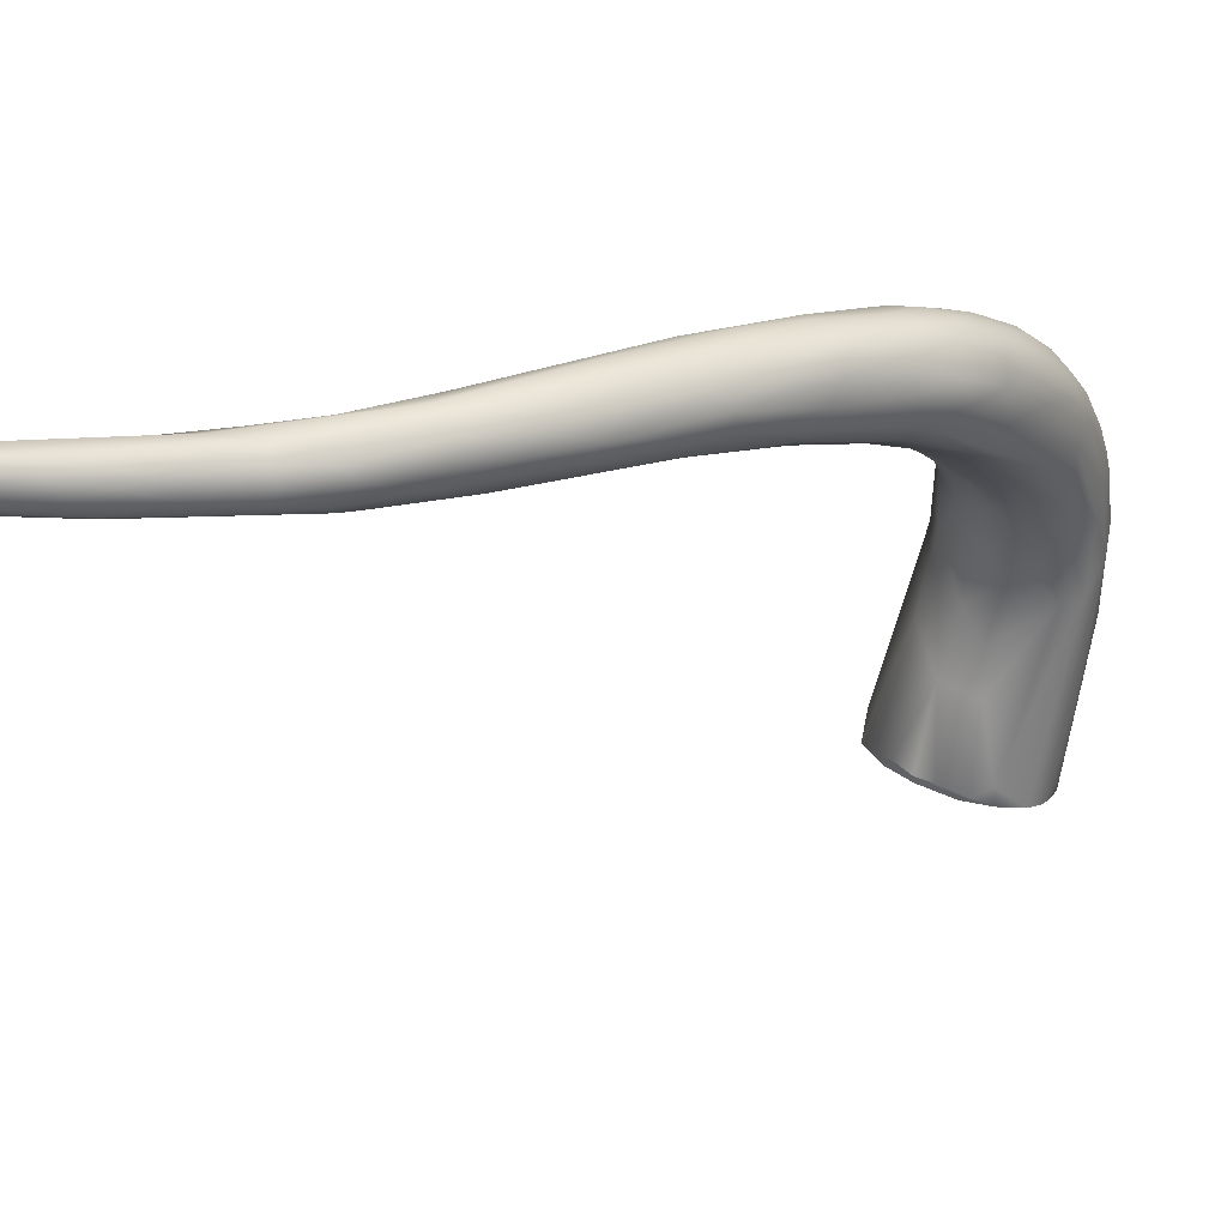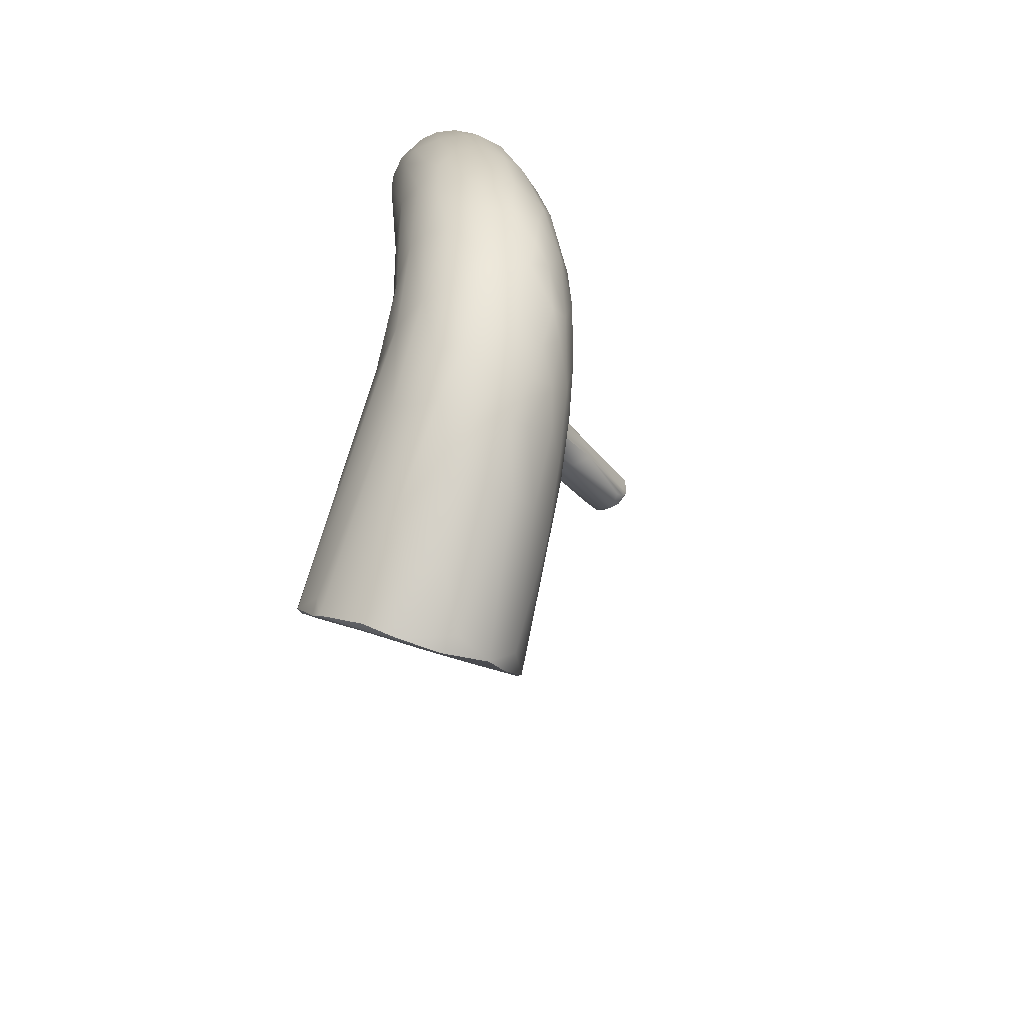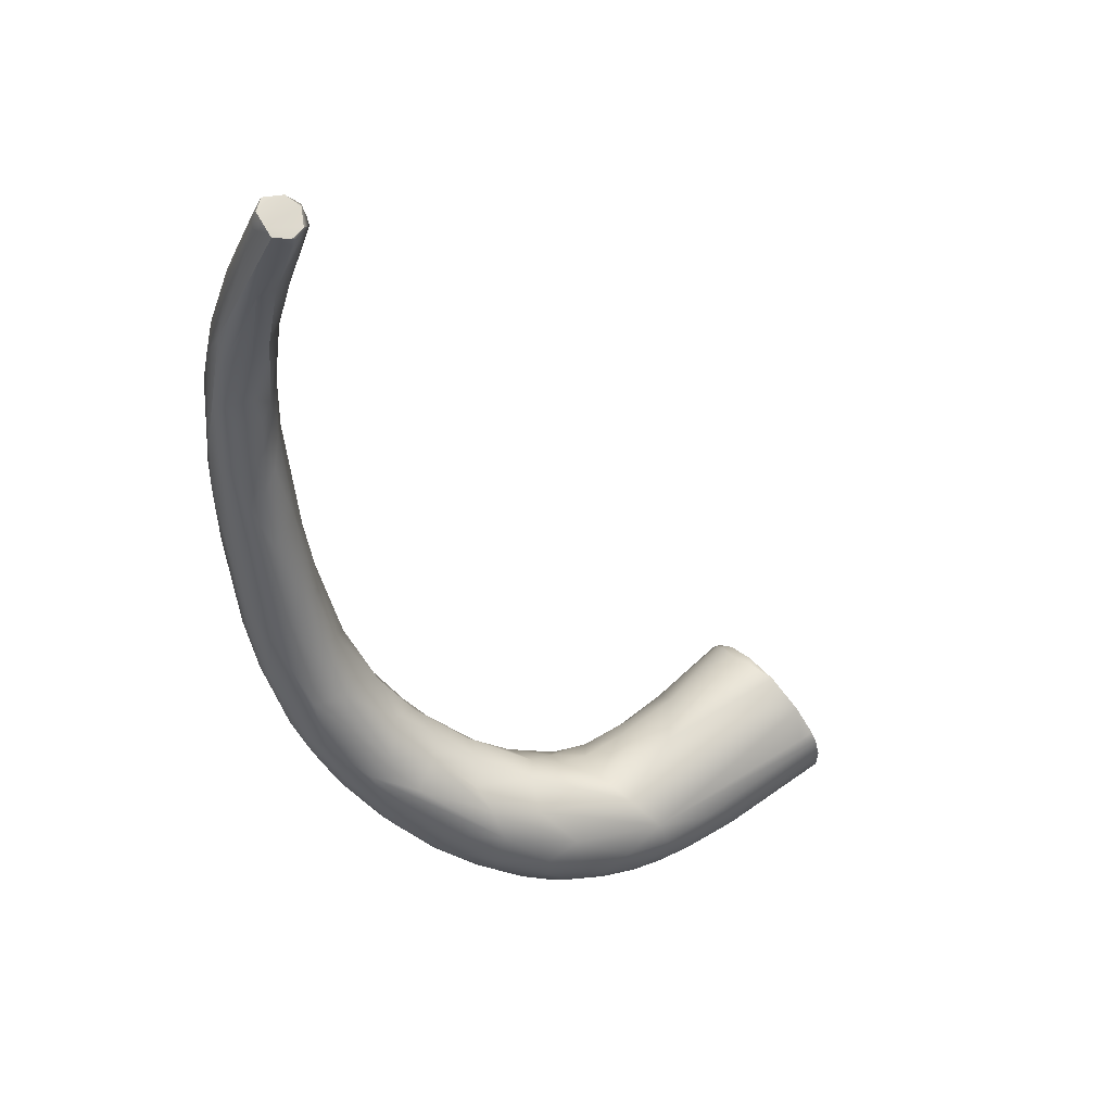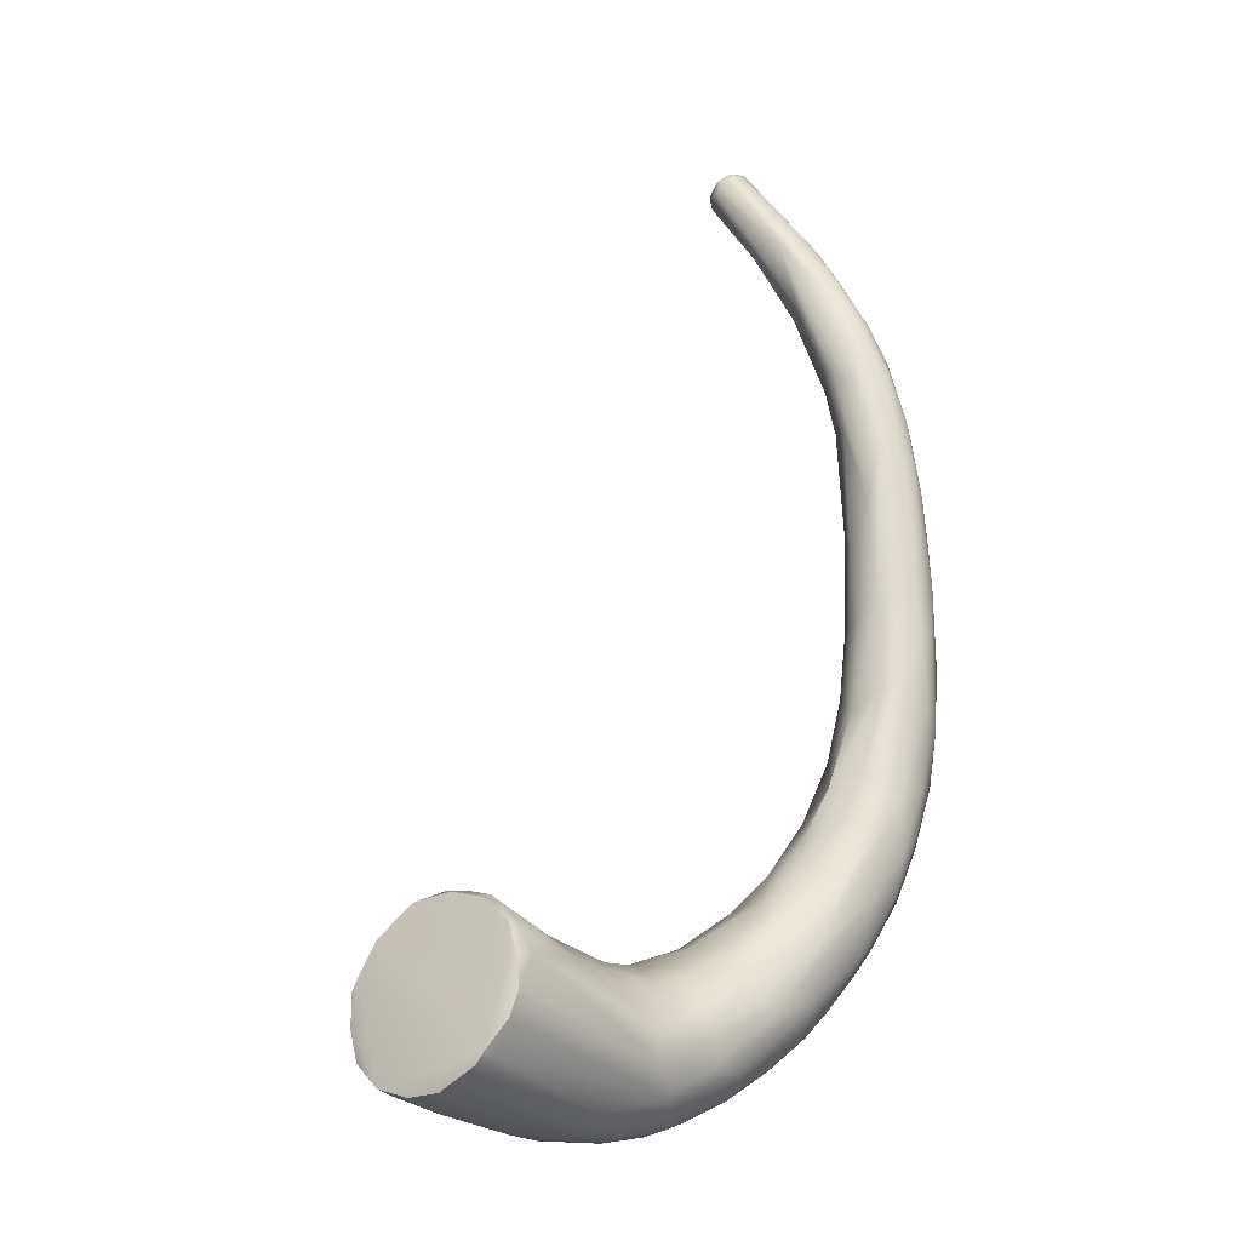
<metadata>
{"format":"obj","ext":"obj","renderer":"f3d","projection":"perspective","resolution":1024,"background":"white","views":[{"elev":50.5,"azim":44.6,"up":"+Y"},{"elev":-31.8,"azim":165.2,"up":"+Y"},{"elev":20.9,"azim":-107.8,"up":"+Z"},{"elev":4.6,"azim":52.8,"up":"+Z"}]}
</metadata>
<code>
v 37.61 -41.66 1292
v 37.52 -41.91 1292
v 37.88 -42 1292
v 37.32 -41.63 1292
v 37.34 -40.91 1292
v 37.56 -40.75 1292
v 38.21 -40.44 1292
v 37.96 -40.52 1293
v 38.41 -40.43 1292
v 38.41 -40.51 1293
v 38.33 -40.8 1293
v 38.27 -41.06 1293
v 37.63 -42.11 1292
v 37.97 -42.38 1292
v 38.44 -42.4 1292
v 38.18 -42.17 1293
v 38.53 -42.23 1293
v 38.43 -41.65 1293
v 38.79 -41.74 1293
v 38.9 -41.45 1293
v 39.83 -41.48 1290
v 40.29 -40.83 1289
v 39.12 -41.94 1293
v 40.64 -42.12 1290
v 41.11 -42.28 1290
v 41.35 -39.99 1290
v 41.19 -40.36 1291
v 41.85 -40.08 1290
v 41.68 -40.86 1291
v 42.04 -41.94 1290
v 43.2 -41.06 1286
v 43.66 -40.12 1286
v 43.27 -39.85 1287
v 42.68 -41.69 1287
v 43.5 -40.1 1289
v 42.79 -40.43 1290
v 42.3 -41.5 1290
v 45.16 -40.78 1283
v 45.13 -42.04 1284
v 44.47 -41.12 1284
v 44.99 -40.31 1284
v 45.29 -39.86 1284
v 44.87 -39.67 1286
v 43.61 -42.25 1287
v 45.06 -41.31 1288
v 44.15 -39.78 1287
v 44.15 -40.7 1289
v 46.58 -41.95 1280
v 46.77 -41.28 1279
v 46.5 -42.38 1281
v 46.2 -40.84 1281
v 46.42 -40.45 1281
v 45.92 -41.4 1281
v 46.08 -41.97 1281
v 46.32 -42.53 1282
v 46.86 -39.85 1282
v 45.38 -41.67 1283
v 46.03 -42.46 1285
v 46.09 -39.69 1285
v 46.74 -40.08 1285
v 45.37 -42.38 1285
v 46.7 -41.29 1286
v 46.69 -41.78 1285
v 45.45 -39.91 1286
v 45.8 -40.33 1287
v 45.84 -40.85 1287
v 48.41 -43.04 1273
v 48.42 -43.7 1274
v 47.41 -42.42 1277
v 47.4 -42.77 1277
v 48.4 -40.58 1277
v 47.75 -43.29 1278
v 48.18 -40.1 1279
v 48.15 -39.99 1281
v 47.12 -42.8 1282
v 48.14 -40.09 1282
v 48.27 -40.44 1283
v 48.13 -41.26 1284
v 46.85 -42.27 1284
v 47.31 -40.63 1285
v 49.61 -44.18 1269
v 49.65 -45.58 1269
v 48.99 -44.02 1271
v 49.14 -44.6 1272
v 49.68 -45.22 1272
v 48.98 -42.32 1272
v 49.73 -41.54 1273
v 48.87 -44.27 1274
v 49.42 -44.56 1274
v 48.89 -41.43 1274
v 48.67 -43.8 1277
v 49.38 -40.55 1277
v 49.72 -40.64 1278
v 49.51 -40.74 1280
v 50 -41.9 1279
v 48.96 -43.17 1280
v 49.31 -41.02 1281
v 48.76 -42.31 1282
v 50.12 -57.6 1258
v 50.39 -58.75 1258
v 49.65 -60.53 1259
v 49.94 -60.02 1259
v 49.99 -62.31 1259
v 49.68 -62.41 1260
v 50.08 -64.42 1261
v 50.16 -54.91 1258
v 49.63 -56.39 1259
v 49.58 -58.58 1259
v 49.51 -60.07 1260
v 50.64 -52.7 1259
v 49.67 -54.79 1259
v 49.45 -56.04 1260
v 49.85 -58.69 1262
v 50.19 -52.34 1260
v 49.65 -52.66 1261
v 50.16 -49.96 1261
v 51.06 -50.2 1260
v 49.77 -52.15 1262
v 49.82 -54.39 1262
v 50.15 -51.48 1263
v 50.5 -47.55 1263
v 49.9 -48.75 1264
v 50.09 -46.72 1265
v 50.86 -46 1264
v 49.93 -47.56 1266
v 50.32 -49.6 1265
v 50.63 -47.99 1267
v 50.72 -44.1 1267
v 51.41 -44.25 1266
v 50.28 -44.78 1266
v 51.56 -43.45 1267
v 50.18 -46.31 1269
v 50.24 -42.47 1270
v 51.04 -45.87 1271
v 50.69 -42.19 1270
v 51.33 -42.23 1270
v 51.68 -42.02 1271
v 50.51 -41.44 1273
v 51.59 -41.82 1273
v 51.66 -42.16 1275
v 49.99 -44.53 1275
v 50.6 -44.2 1275
v 50.87 -41.39 1276
v 51.08 -43.4 1276
v 50.38 -41.55 1278
v 51.87 -59.85 1257
v 50.64 -60.47 1258
v 51.44 -60.63 1258
v 50.5 -61.78 1259
v 51.41 -62.18 1258
v 50.88 -64.23 1259
v 50.8 -68.07 1262
v 51.04 -68.62 1262
v 51.56 -56.4 1257
v 50.71 -57.73 1258
v 51.79 -58.33 1257
v 51.11 -59.42 1257
v 50.24 -68.07 1263
v 50.11 -67.29 1264
v 50.29 -67.87 1264
v 52.03 -53.93 1258
v 50.81 -55.98 1258
v 51.28 -55.26 1258
v 50.35 -67.1 1265
v 51.74 -51.97 1259
v 51.01 -53.9 1258
v 50.51 -65.7 1265
v 51.22 -66.19 1266
v 52.44 -51.37 1259
v 50.84 -57.6 1263
v 51.21 -61.05 1264
v 52.55 -49.48 1260
v 51.75 -49.91 1260
v 50.89 -54.35 1263
v 52.07 -54.72 1263
v 51.96 -56.04 1263
v 51.44 -48.07 1261
v 52.13 -47.59 1262
v 52.74 -47.8 1261
v 51.07 -51.99 1264
v 52.78 -46.39 1263
v 52.45 -51.68 1265
v 51.86 -45.7 1264
v 51.24 -50.24 1265
v 52.33 -44.89 1265
v 52.74 -44.71 1265
v 51.98 -49.13 1267
v 52.54 -48.84 1267
v 52.36 -44.05 1266
v 53.14 -44.36 1266
v 51.58 -47.47 1269
v 52.38 -43.47 1267
v 52.99 -43.46 1268
v 52.67 -46.63 1270
v 52.09 -42.57 1270
v 52.26 -42.48 1270
v 52.62 -42.84 1271
v 52.38 -44.61 1272
v 52.8 -43.45 1272
v 51.94 -45.1 1272
v 51.83 -42.94 1275
v 52.54 -59.22 1257
v 52.54 -61.12 1257
v 52.09 -62.18 1258
v 53.23 -62.4 1258
v 51.74 -64.28 1259
v 52.73 -64.23 1258
v 51.84 -68.87 1261
v 53.21 -56.04 1257
v 52.35 -56.83 1257
v 53.24 -57.81 1257
v 53.37 -53.91 1258
v 52.65 -52.96 1258
v 53.37 -51.9 1259
v 53.74 -56.25 1263
v 52.28 -57.35 1263
v 52.87 -59.21 1264
v 53.22 -61.92 1265
v 52.15 -65.43 1267
v 52.67 -65.6 1267
v 53.49 -49.82 1260
v 54.05 -50.79 1260
v 54.27 -49.9 1261
v 52.8 -55.84 1263
v 53.64 -47.97 1262
v 53.61 -52.41 1264
v 53.52 -53.98 1263
v 54.26 -47.7 1263
v 54.61 -48.56 1263
v 53.21 -45.77 1264
v 53.67 -45.86 1264
v 54.62 -47.8 1265
v 53.06 -50.05 1266
v 54.24 -49.02 1266
v 54.3 -46.45 1265
v 54.29 -46.03 1266
v 53.93 -45.11 1267
v 53.38 -47.74 1268
v 53.64 -44.48 1269
v 53.54 -46.58 1269
v 53.84 -45.84 1268
v 53.84 -68.69 1260
v 53.64 -59.97 1257
v 54.31 -61.66 1258
v 54.95 -61.77 1258
v 53.77 -63.92 1258
v 53.68 -66.79 1260
v 53.02 -68.51 1260
v 53.44 -69.07 1261
v 54.06 -57.48 1257
v 54.84 -57.74 1258
v 54.51 -59.86 1258
v 54.13 -54.75 1258
v 55.46 -58.25 1259
v 54.25 -52.79 1259
v 54.7 -54.67 1259
v 55.05 -54.74 1259
v 55.35 -55.94 1260
v 55.21 -55.96 1261
v 54.69 -56.37 1262
v 54.83 -57.62 1262
v 53.97 -57.89 1263
v 54.13 -60.31 1264
v 54.82 -59.5 1263
v 54.87 -61.97 1264
v 53.07 -64.96 1267
v 54.14 -65.29 1267
v 54.07 -64.91 1267
v 54.66 -51.48 1260
v 54.98 -51.39 1261
v 54.34 -53.62 1263
v 55.13 -53.1 1261
v 54.95 -53.54 1262
v 54.81 -50.82 1263
v 54.51 -51.69 1264
v 55.18 -64.71 1259
v 55.79 -64.43 1260
v 54.81 -66.85 1260
v 54.86 -68.77 1261
v 55.7 -68.36 1261
v 55.91 -68.24 1261
v 55.57 -61.39 1259
v 55.8 -59.02 1261
v 55.48 -58.76 1262
v 54.89 -64.85 1267
v 55.73 -65.33 1266
v 56.06 -65.12 1266
v 56.62 -63.75 1261
v 57.05 -67.55 1262
v 57.13 -66.85 1262
v 57.2 -67.33 1262
v 57.22 -66.27 1264
v 57.5 -66.55 1264
v 56.44 -65.79 1265
v 56.49 -64.85 1265
v 56.7 -65.69 1265
v 57.37 -66.06 1264
v 37.32 -41.63 1292
v 37.32 -41.63 1292
v 37.34 -40.91 1292
v 37.34 -40.91 1292
v 37.56 -40.75 1292
v 37.96 -40.52 1293
v 38.33 -40.8 1293
v 37.63 -42.11 1292
v 37.63 -42.11 1292
v 38.18 -42.17 1293
v 38.18 -42.17 1293
v 38.43 -41.65 1293
v 38.43 -41.65 1293
v 40.29 -40.83 1289
v 42.68 -41.69 1287
v 51.04 -68.62 1262
v 50.24 -68.07 1263
v 50.29 -67.87 1264
v 50.35 -67.1 1265
v 51.22 -66.19 1266
v 51.22 -66.19 1266
v 51.58 -47.47 1269
v 51.84 -68.87 1261
v 52.67 -65.6 1267
v 53.44 -69.07 1261
v 54.14 -65.29 1267
v 54.07 -64.91 1267
v 54.86 -68.77 1261
v 55.91 -68.24 1261
v 55.73 -65.33 1266
v 57.05 -67.55 1262
v 57.2 -67.33 1262
v 57.5 -66.55 1264
v 56.7 -65.69 1265
v 57.37 -66.06 1264
g grp1
f 5 22 1
f 22 5 33
f 21 3 2
f 1 21 2
f 1 2 4
f 3 21 24
f 14 2 3
f 13 2 14
f 298 2 13
f 24 14 3
f 25 15 14
f 14 24 25
f 25 30 15
f 4 5 1
f 300 299 6
f 302 7 301
f 6 299 305
f 7 302 8
f 9 7 8
f 10 9 8
f 7 33 301
f 303 6 12
f 11 10 8
f 12 304 303
f 28 9 10
f 27 10 11
f 27 28 10
f 27 11 29
f 305 16 6
f 14 15 307
f 306 14 307
f 18 6 16
f 15 17 307
f 308 17 309
f 12 6 18
f 12 18 304
f 19 309 17
f 310 20 11
f 19 20 310
f 30 17 15
f 23 19 17
f 23 37 19
f 37 20 19
f 20 37 29
f 20 29 11
f 21 1 22
f 21 34 24
f 7 26 33
f 26 7 9
f 28 26 9
f 22 312 21
f 24 44 25
f 36 27 29
f 30 23 17
f 37 23 30
f 40 312 31
f 31 41 40
f 33 32 22
f 31 312 22
f 311 32 31
f 41 31 32
f 24 34 44
f 27 35 28
f 46 26 28
f 28 35 46
f 30 25 44
f 47 29 37
f 29 47 36
f 35 27 36
f 42 56 52
f 39 40 57
f 40 38 57
f 57 54 39
f 42 41 32
f 41 38 40
f 42 33 56
f 40 39 312
f 39 44 34
f 58 30 44
f 44 61 58
f 32 33 42
f 43 56 33
f 43 33 26
f 46 43 26
f 64 43 46
f 64 35 65
f 66 45 62
f 47 45 66
f 30 45 37
f 47 35 36
f 46 35 64
f 47 65 35
f 47 37 45
f 48 53 49
f 51 52 49
f 48 54 53
f 48 50 54
f 50 72 55
f 55 72 75
f 51 49 53
f 38 52 51
f 38 51 53
f 56 71 52
f 57 53 54
f 55 54 50
f 52 38 41
f 38 53 57
f 41 42 52
f 61 44 39
f 39 54 55
f 39 55 61
f 75 61 55
f 61 75 58
f 59 56 43
f 74 56 59
f 59 76 74
f 59 60 76
f 60 59 64
f 65 60 64
f 65 80 60
f 79 30 58
f 63 62 45
f 79 63 30
f 59 43 64
f 47 66 65
f 65 66 80
f 66 62 80
f 45 30 63
f 67 68 69
f 86 81 67
f 49 86 67
f 67 69 49
f 68 72 70
f 52 86 49
f 86 52 90
f 69 68 70
f 69 48 49
f 70 50 69
f 50 48 69
f 50 70 72
f 90 52 71
f 72 91 75
f 91 96 75
f 73 71 56
f 56 74 73
f 93 74 76
f 93 76 94
f 63 79 98
f 58 75 96
f 79 58 96
f 76 77 94
f 94 77 97
f 80 62 78
f 78 77 80
f 78 62 63
f 77 78 97
f 98 78 63
f 77 76 60
f 77 60 80
f 125 81 123
f 125 82 81
f 81 86 130
f 123 81 130
f 81 82 83
f 83 82 84
f 86 128 130
f 128 86 133
f 81 83 67
f 68 67 83
f 84 68 83
f 84 82 85
f 85 88 84
f 85 89 88
f 85 134 89
f 133 86 90
f 87 133 90
f 87 90 71
f 87 135 133
f 135 87 138
f 68 84 88
f 88 89 72
f 134 141 89
f 87 71 138
f 92 138 71
f 68 88 72
f 91 89 141
f 96 91 141
f 89 91 72
f 73 92 71
f 93 143 139
f 93 94 143
f 201 95 144
f 96 142 98
f 144 98 142
f 92 73 74
f 74 93 92
f 145 94 97
f 144 95 98
f 145 97 95
f 78 95 97
f 98 79 96
f 95 78 98
f 102 100 147
f 102 99 100
f 99 155 100
f 100 155 157
f 157 147 100
f 102 101 108
f 101 109 108
f 109 101 104
f 102 103 101
f 103 104 101
f 103 105 104
f 151 105 103
f 158 109 104
f 105 158 104
f 114 106 111
f 162 99 106
f 166 162 106
f 166 106 110
f 111 107 112
f 106 107 111
f 99 108 107
f 107 106 99
f 107 108 112
f 108 99 102
f 108 109 112
f 166 110 165
f 165 110 117
f 111 112 115
f 115 114 111
f 114 110 106
f 109 113 119
f 167 113 109
f 167 171 113
f 171 170 113
f 116 114 115
f 117 114 116
f 117 110 114
f 112 118 115
f 112 119 118
f 109 119 112
f 119 113 174
f 173 117 177
f 120 118 119
f 119 174 120
f 121 117 116
f 117 121 177
f 115 118 122
f 118 120 126
f 180 120 174
f 120 180 126
f 180 174 182
f 123 130 121
f 178 177 183
f 115 123 116
f 115 122 123
f 121 116 123
f 118 126 122
f 184 126 180
f 124 177 121
f 121 130 124
f 129 183 124
f 177 124 183
f 123 122 125
f 122 126 125
f 127 126 184
f 130 128 124
f 124 128 129
f 127 125 126
f 131 129 128
f 125 127 82
f 127 132 82
f 128 133 131
f 135 131 133
f 136 131 135
f 131 136 192
f 82 132 85
f 127 191 132
f 132 191 85
f 137 195 136
f 136 135 138
f 137 136 138
f 191 134 85
f 139 137 138
f 142 141 134
f 139 138 92
f 139 143 140
f 140 145 201
f 141 142 96
f 142 200 144
f 198 144 200
f 201 144 198
f 93 139 92
f 140 143 145
f 145 143 94
f 95 201 145
f 148 157 146
f 146 157 156
f 147 157 148
f 147 148 150
f 203 204 148
f 203 148 146
f 147 149 102
f 147 150 149
f 204 150 148
f 103 149 151
f 151 149 150
f 150 206 151
f 105 151 152
f 208 152 151
f 152 208 153
f 154 155 162
f 155 99 162
f 155 154 156
f 154 210 156
f 156 157 155
f 202 146 156
f 149 103 102
f 105 152 158
f 159 109 158
f 159 158 160
f 313 315 314
f 153 158 152
f 313 249 315
f 291 315 249
f 163 166 161
f 161 165 213
f 154 162 163
f 162 166 163
f 154 163 161
f 154 161 210
f 164 167 109
f 159 164 109
f 159 160 164
f 291 316 315
f 169 214 213
f 161 166 165
f 168 171 167
f 291 317 316
f 164 168 167
f 117 173 165
f 165 173 169
f 172 169 173
f 165 169 213
f 176 170 216
f 173 178 172
f 178 173 177
f 178 179 172
f 172 221 169
f 174 170 175
f 174 113 170
f 170 176 175
f 175 182 174
f 175 227 182
f 181 178 183
f 178 181 179
f 184 180 182
f 184 182 187
f 181 183 185
f 230 181 185
f 187 127 184
f 233 188 187
f 185 183 129
f 185 129 189
f 186 185 189
f 230 185 186
f 230 186 190
f 191 127 187
f 188 319 187
f 189 129 131
f 192 189 131
f 189 192 190
f 186 189 190
f 237 190 193
f 238 194 188
f 238 240 194
f 136 195 192
f 192 193 190
f 195 193 192
f 194 319 188
f 195 196 193
f 197 199 239
f 197 193 196
f 193 197 239
f 241 239 199
f 240 241 198
f 134 200 142
f 319 200 134
f 194 200 319
f 194 198 200
f 240 198 194
f 195 137 196
f 137 139 196
f 196 139 197
f 201 198 241
f 241 199 201
f 140 197 139
f 197 140 199
f 199 140 201
f 202 203 146
f 202 243 203
f 243 205 203
f 243 244 205
f 150 204 206
f 204 203 205
f 205 207 204
f 205 246 207
f 204 207 206
f 207 246 247
f 247 248 207
f 207 248 206
f 247 242 248
f 208 151 206
f 248 208 206
f 249 313 320
f 210 209 211
f 156 210 202
f 211 202 210
f 211 243 202
f 212 161 213
f 209 161 212
f 212 253 209
f 209 210 161
f 253 250 209
f 212 213 214
f 214 255 212
f 253 212 255
f 221 214 169
f 221 222 214
f 255 214 222
f 269 255 222
f 223 269 222
f 262 224 216
f 215 224 262
f 262 260 215
f 216 170 217
f 217 262 216
f 217 263 262
f 217 170 218
f 217 218 263
f 218 170 171
f 218 171 266
f 219 171 168
f 220 219 318
f 321 317 291
f 171 219 266
f 220 266 219
f 267 321 291
f 179 221 172
f 223 222 221
f 227 175 224
f 215 227 224
f 227 215 260
f 271 227 260
f 226 227 271
f 224 175 176
f 224 176 216
f 179 225 221
f 225 223 221
f 228 223 225
f 228 229 223
f 225 181 230
f 181 225 179
f 229 228 235
f 227 226 182
f 226 187 182
f 233 187 226
f 275 234 226
f 230 231 225
f 231 228 225
f 228 231 235
f 238 188 233
f 226 234 233
f 234 238 233
f 231 230 190
f 231 190 237
f 231 237 235
f 237 236 235
f 235 236 232
f 241 240 234
f 234 274 241
f 234 240 238
f 232 236 241
f 274 232 241
f 239 237 193
f 237 239 236
f 239 241 236
f 243 252 244
f 244 246 205
f 244 276 246
f 244 245 276
f 245 277 276
f 282 277 245
f 246 278 247
f 246 276 278
f 248 322 208
f 322 248 242
f 247 279 242
f 242 279 322
f 211 250 243
f 209 250 211
f 250 252 243
f 252 250 251
f 282 252 251
f 252 245 244
f 252 282 245
f 253 256 251
f 253 251 250
f 257 251 256
f 251 257 254
f 253 255 256
f 255 269 256
f 269 257 256
f 254 257 258
f 258 259 283
f 258 272 259
f 283 259 284
f 270 257 269
f 257 270 258
f 271 260 259
f 262 261 260
f 261 284 260
f 260 284 259
f 262 263 264
f 262 264 261
f 261 264 284
f 265 263 218
f 263 265 264
f 266 268 218
f 265 218 285
f 323 266 220
f 323 324 266
f 285 218 268
f 285 324 323
f 229 269 223
f 269 229 270
f 258 270 272
f 272 274 273
f 271 259 273
f 273 259 272
f 270 232 272
f 274 275 273
f 271 275 226
f 273 275 271
f 229 235 232
f 270 229 232
f 232 274 272
f 234 275 274
f 247 278 279
f 281 278 276
f 281 276 277
f 249 325 280
f 280 291 249
f 279 278 281
f 326 280 325
f 282 251 254
f 254 293 288
f 277 282 289
f 289 282 290
f 282 254 288
f 254 258 283
f 291 292 294
f 284 295 283
f 283 295 297
f 291 294 267
f 265 284 264
f 265 295 284
f 287 295 265
f 285 287 265
f 287 285 286
f 286 285 323
f 294 327 267
f 281 277 289
f 282 288 290
f 288 293 290
f 326 328 280
f 280 328 291
f 329 289 290
f 293 329 290
f 254 283 293
f 283 297 293
f 291 330 292
f 330 332 292
f 292 296 294
f 296 327 294
f 287 331 295
f 331 287 286
f 332 296 292
f 331 297 295

</code>
